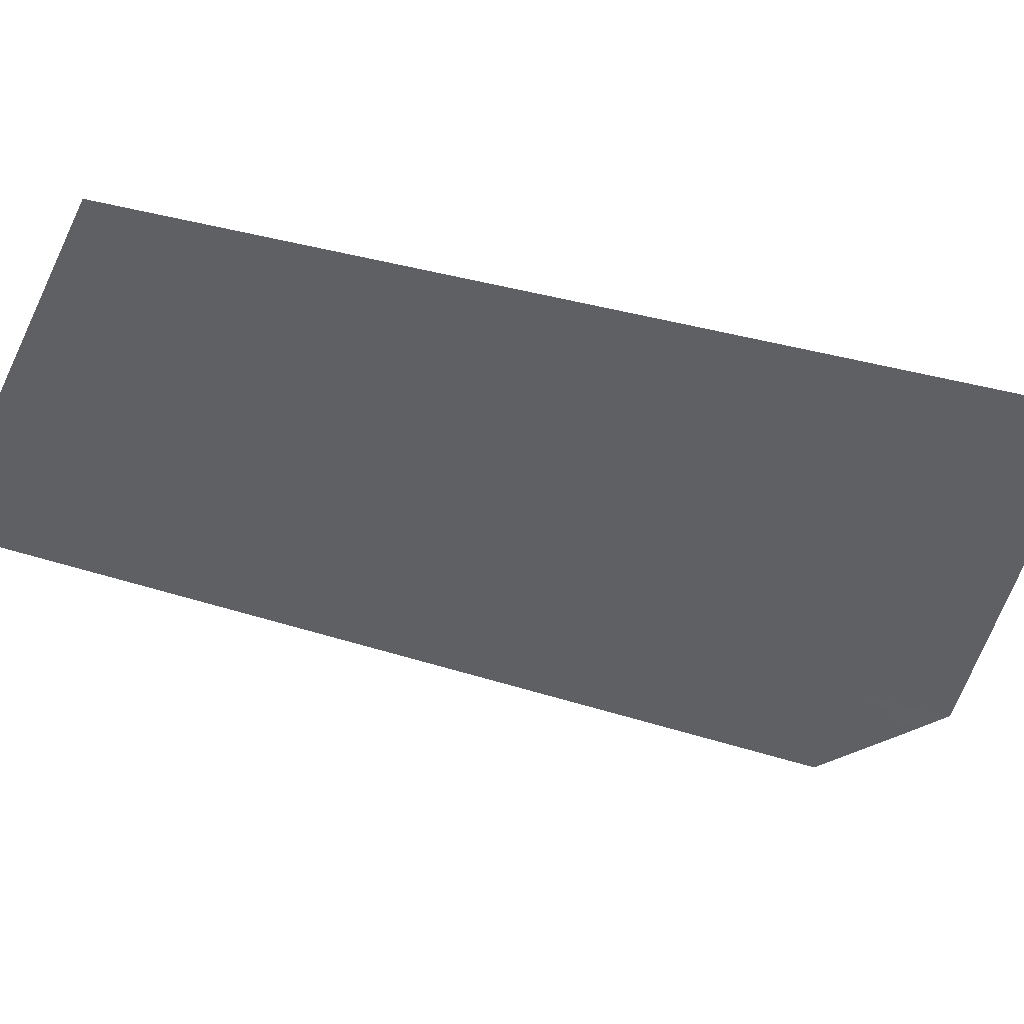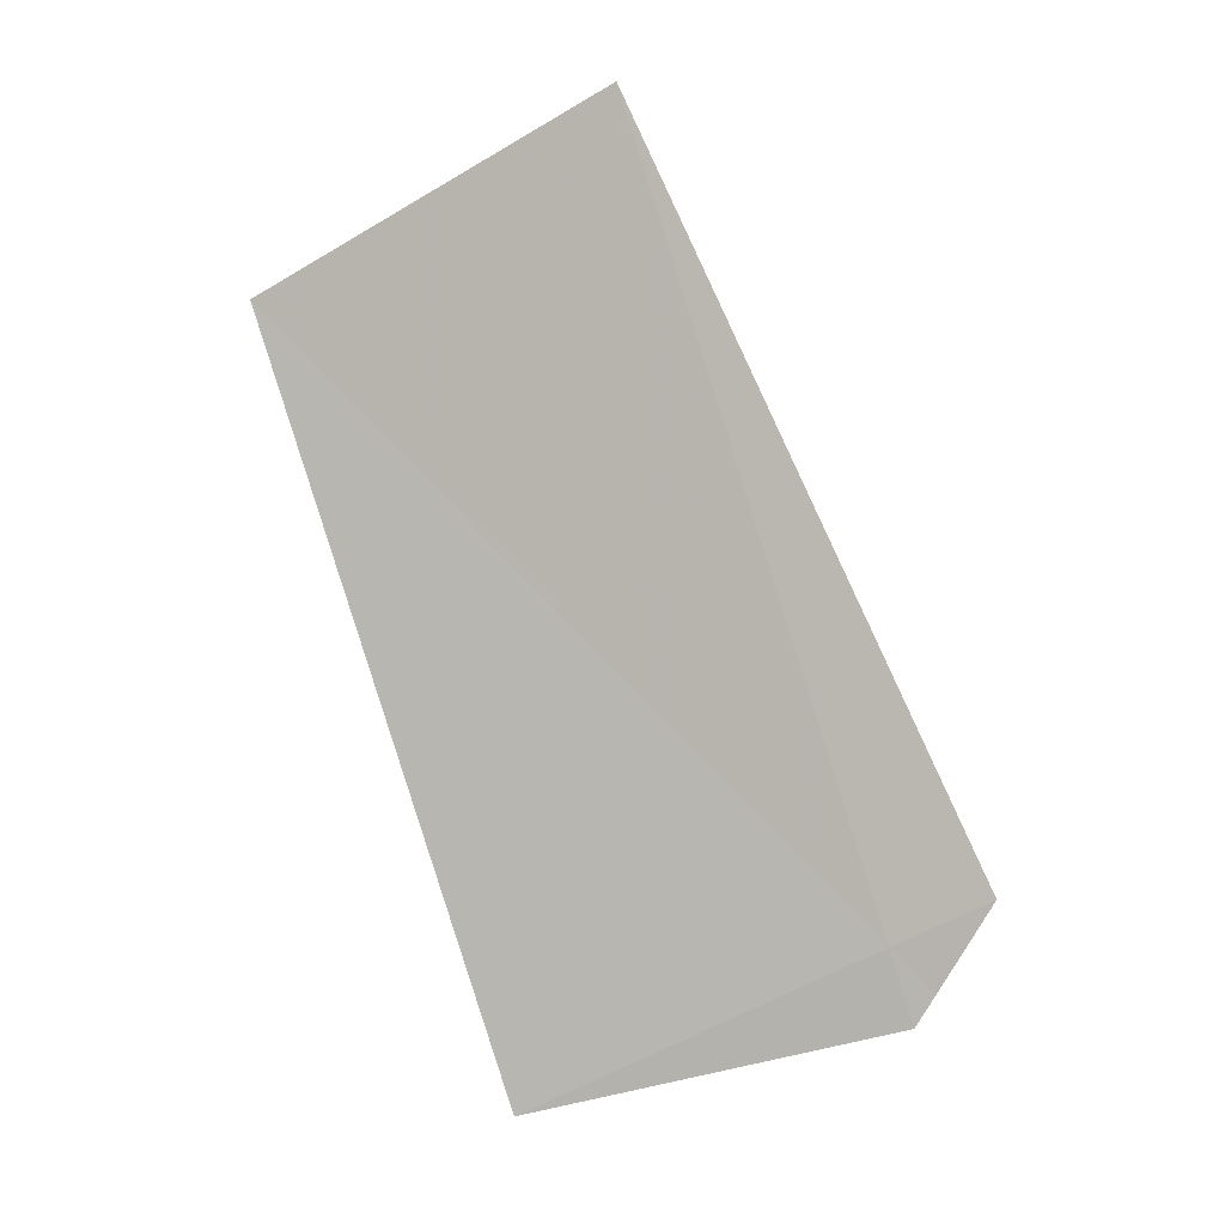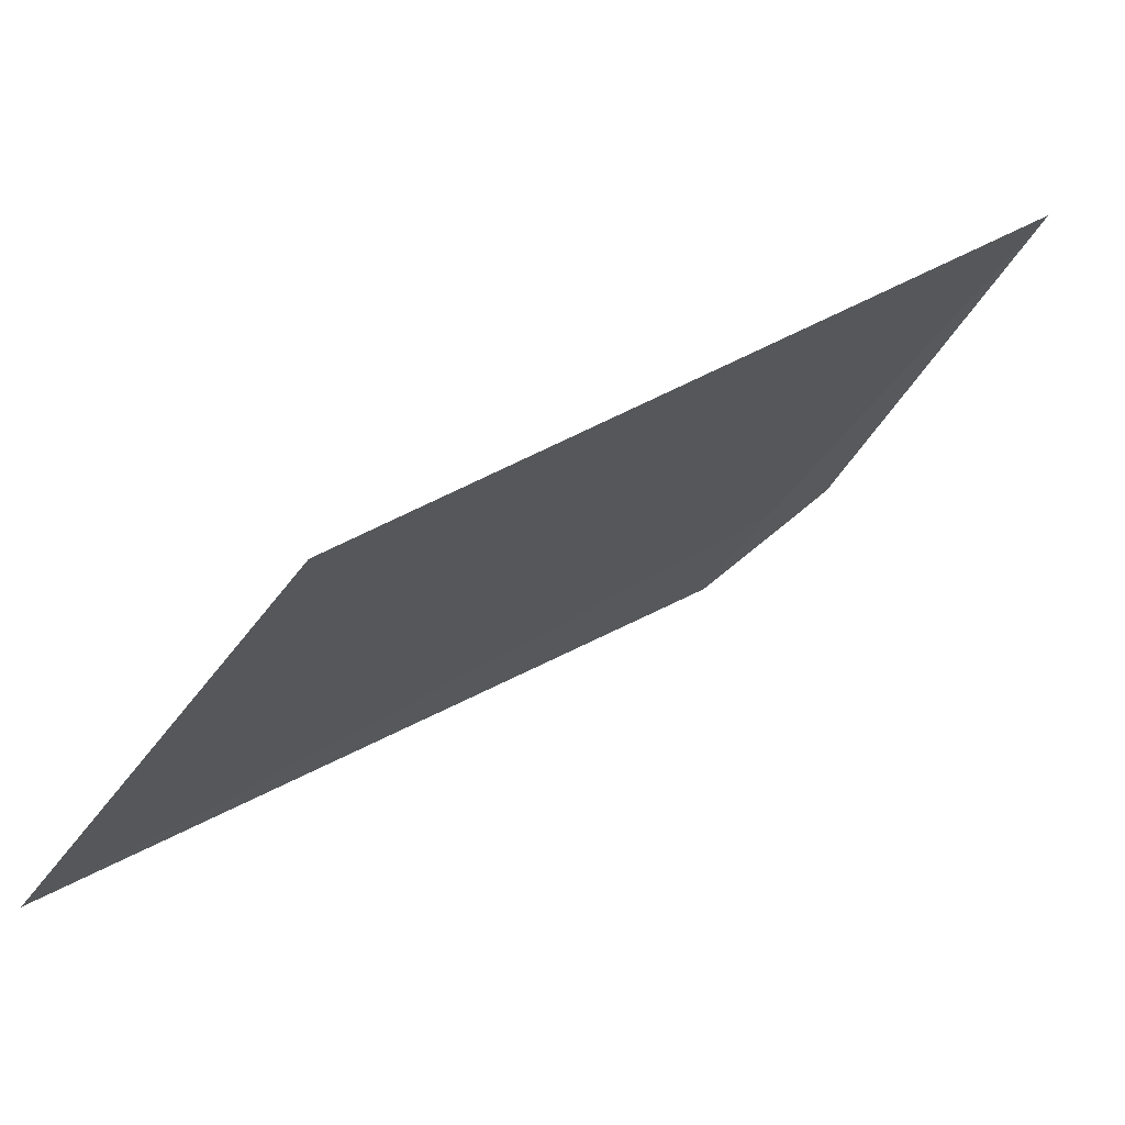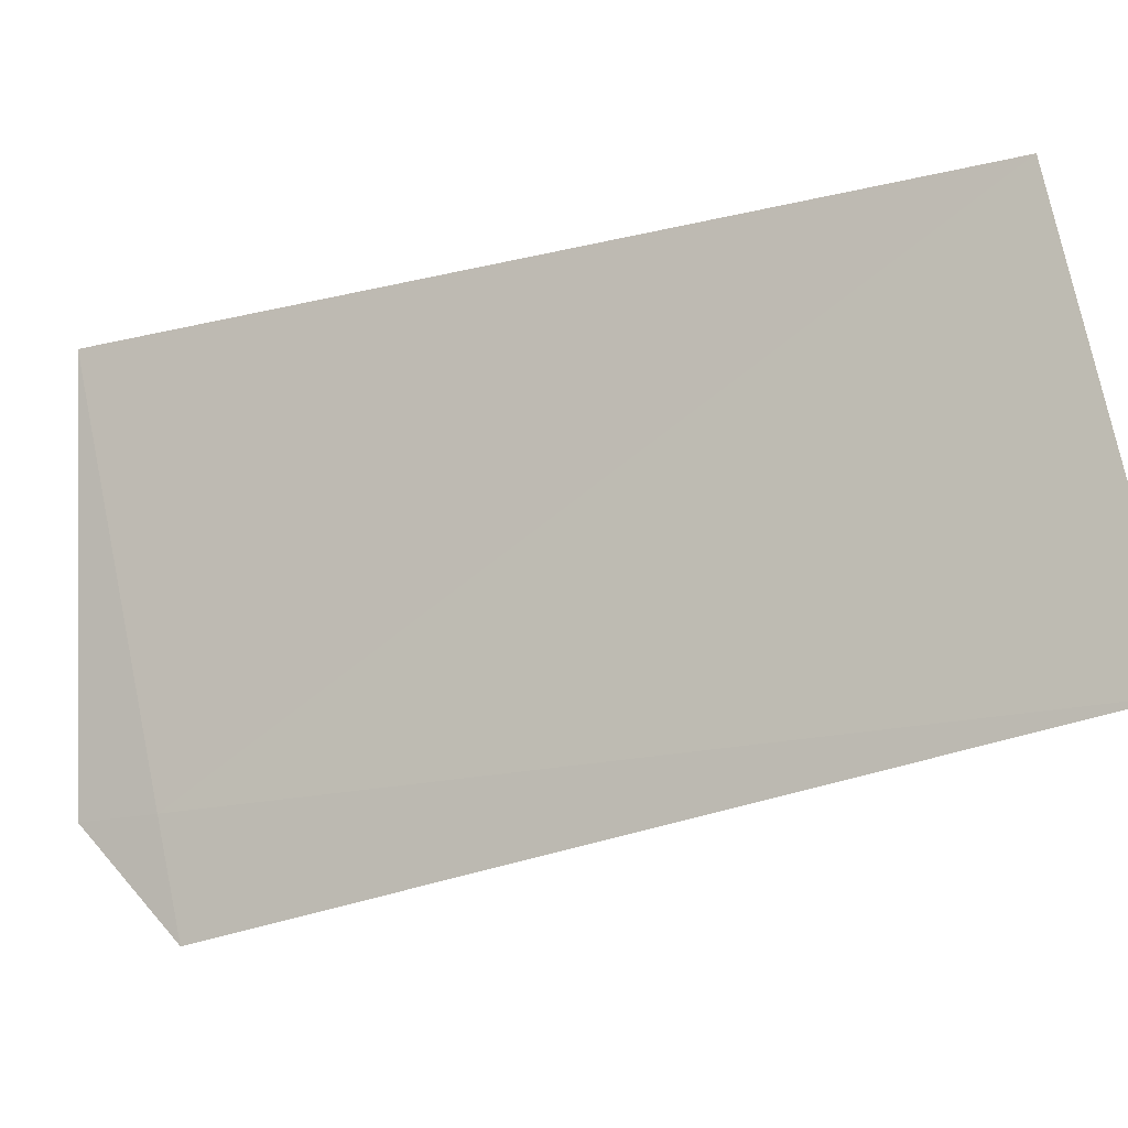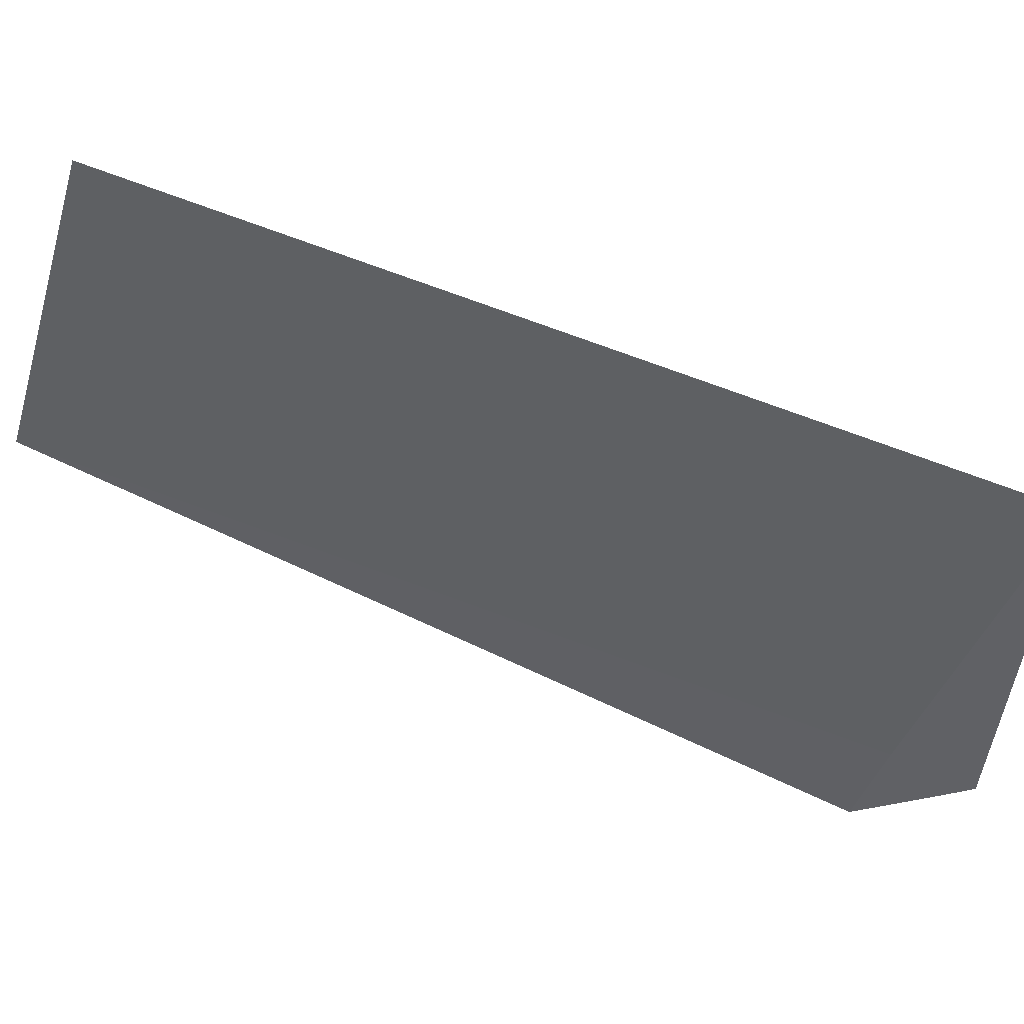
<metadata>
{"format":"obj","ext":"obj","renderer":"f3d","projection":"perspective","resolution":1024,"background":"white","views":[{"elev":25.0,"azim":117.7,"up":"+Y"},{"elev":27.6,"azim":-98.0,"up":"+Z"},{"elev":45.6,"azim":75.3,"up":"+Y"},{"elev":15.1,"azim":-37.8,"up":"+Y"},{"elev":28.5,"azim":137.4,"up":"+Y"}]}
</metadata>
<code>
v -22.61 14.5 15.45
v -22.73 14.43 15.23
v -22.43 15.61 14.8
v -21.24 15.12 17.7
v -22.66 14.19 15.62
v -22.71 14.37 15.33
v -21.05 16.25 17
f 1 2 6
f 1 6 5
f 1 7 3
f 1 4 7
f 1 3 2
f 1 5 4

</code>
